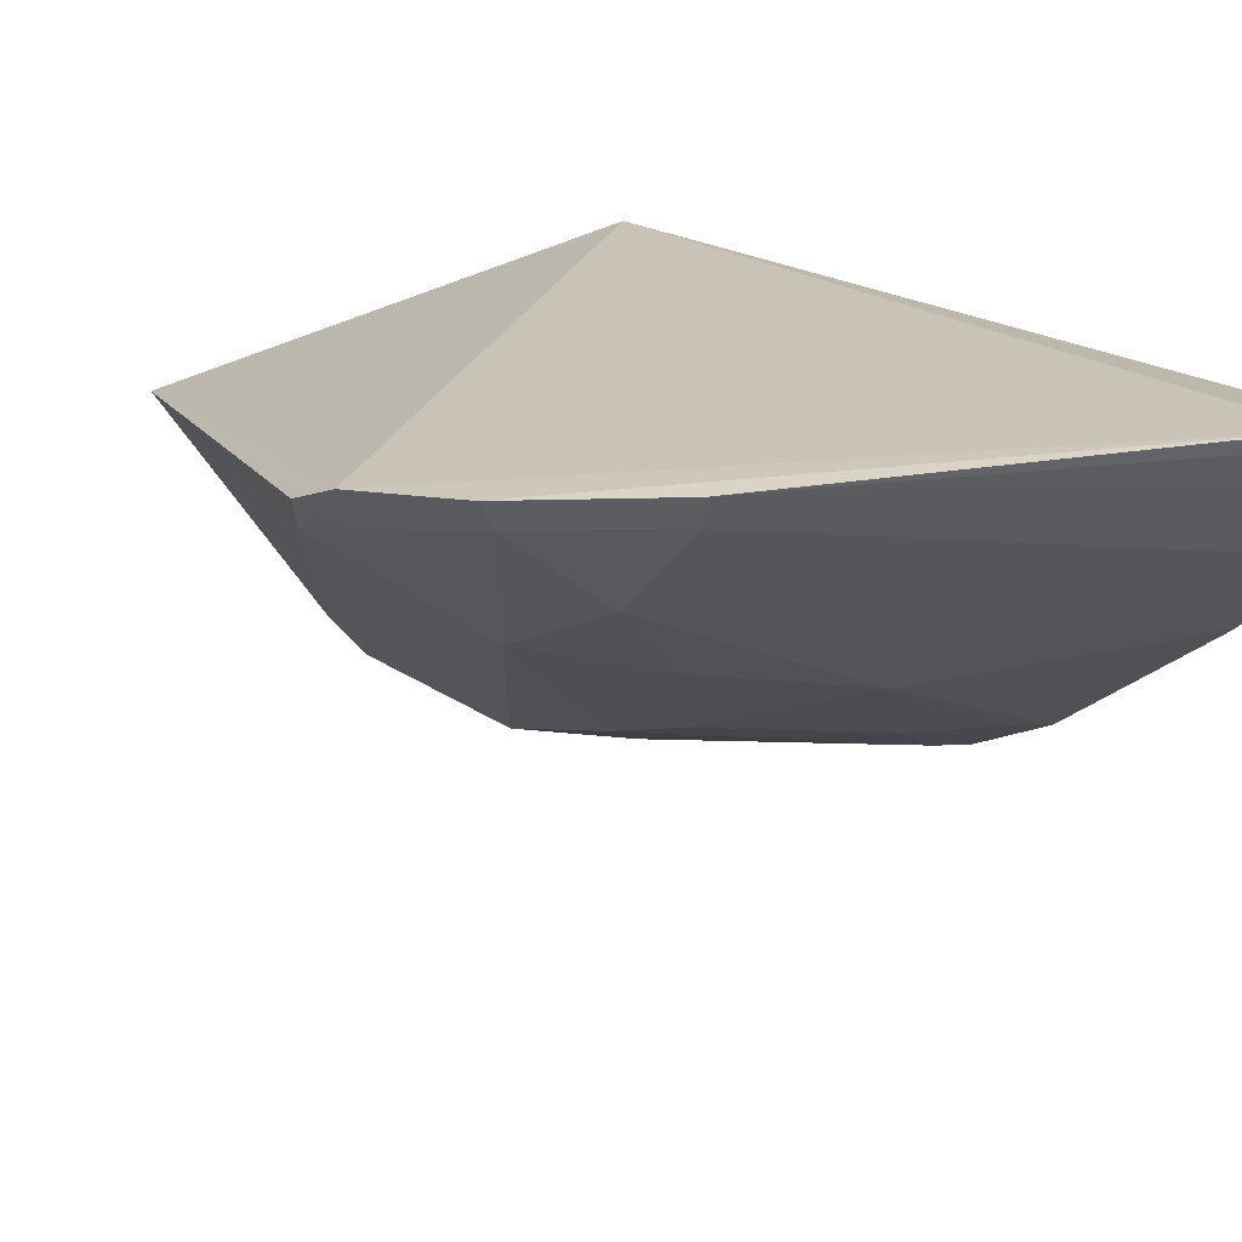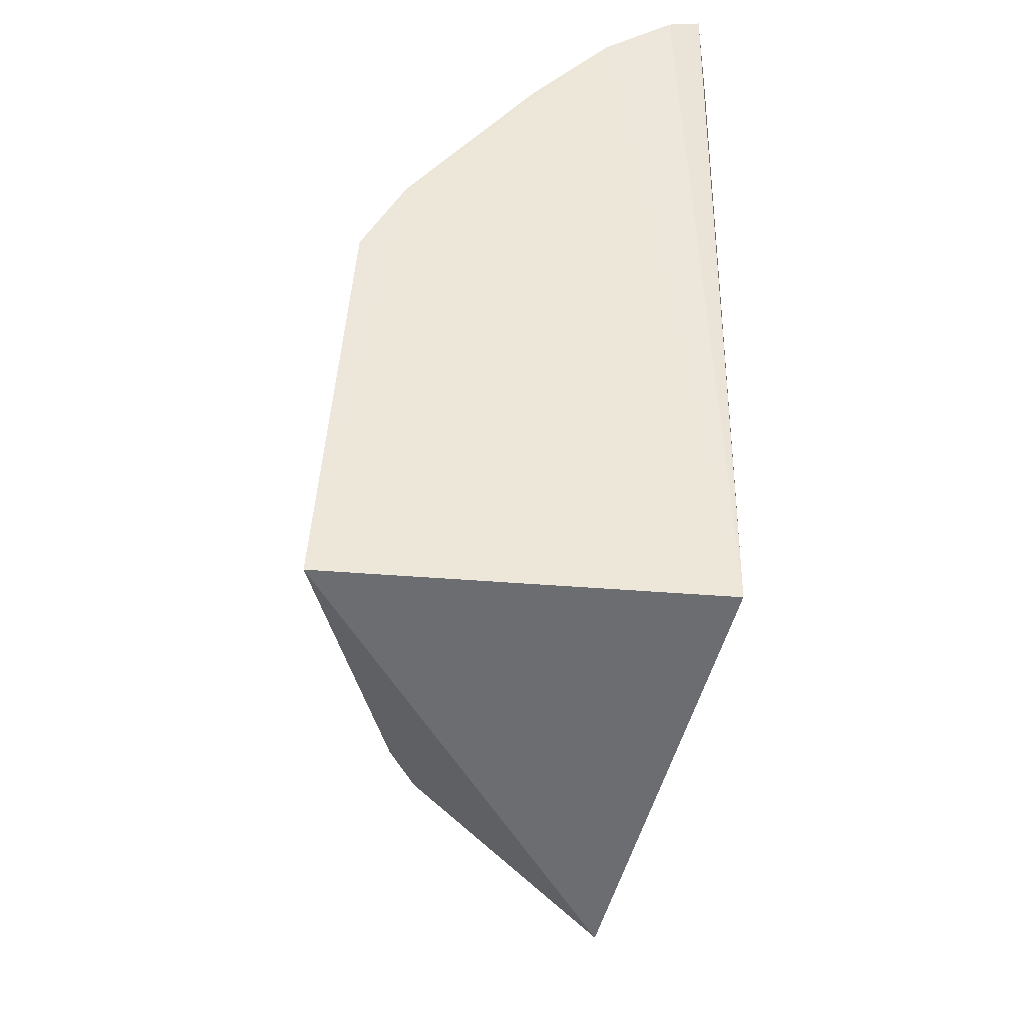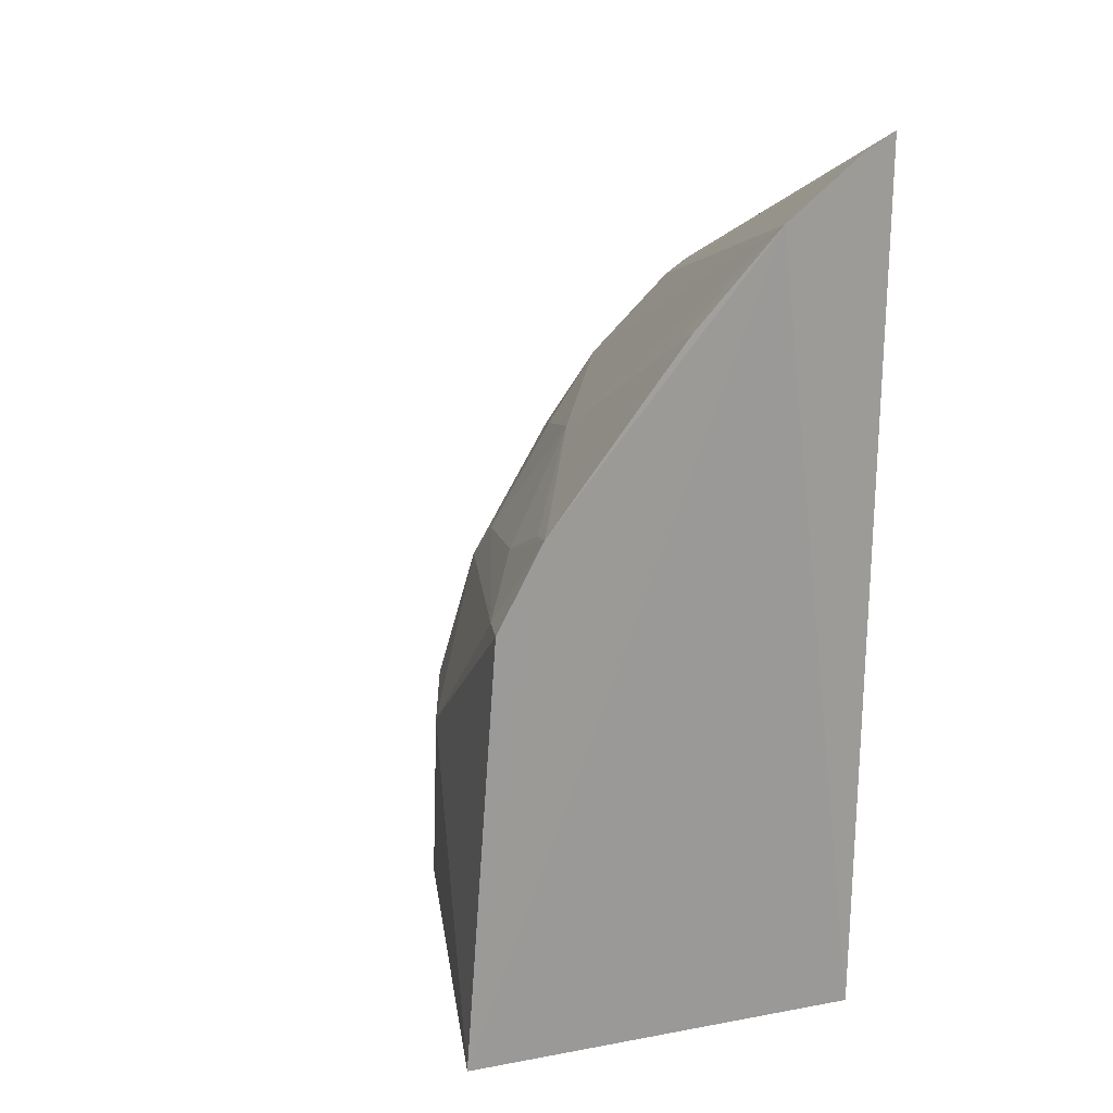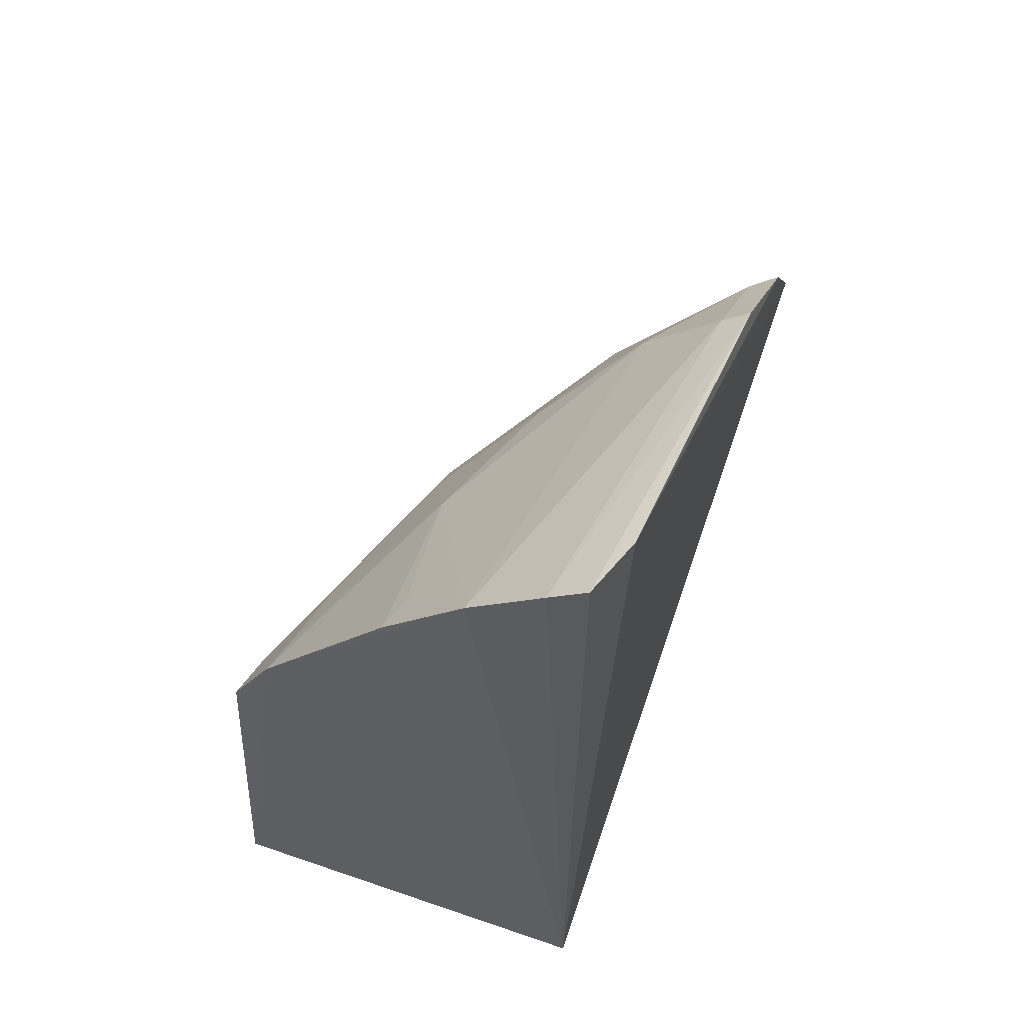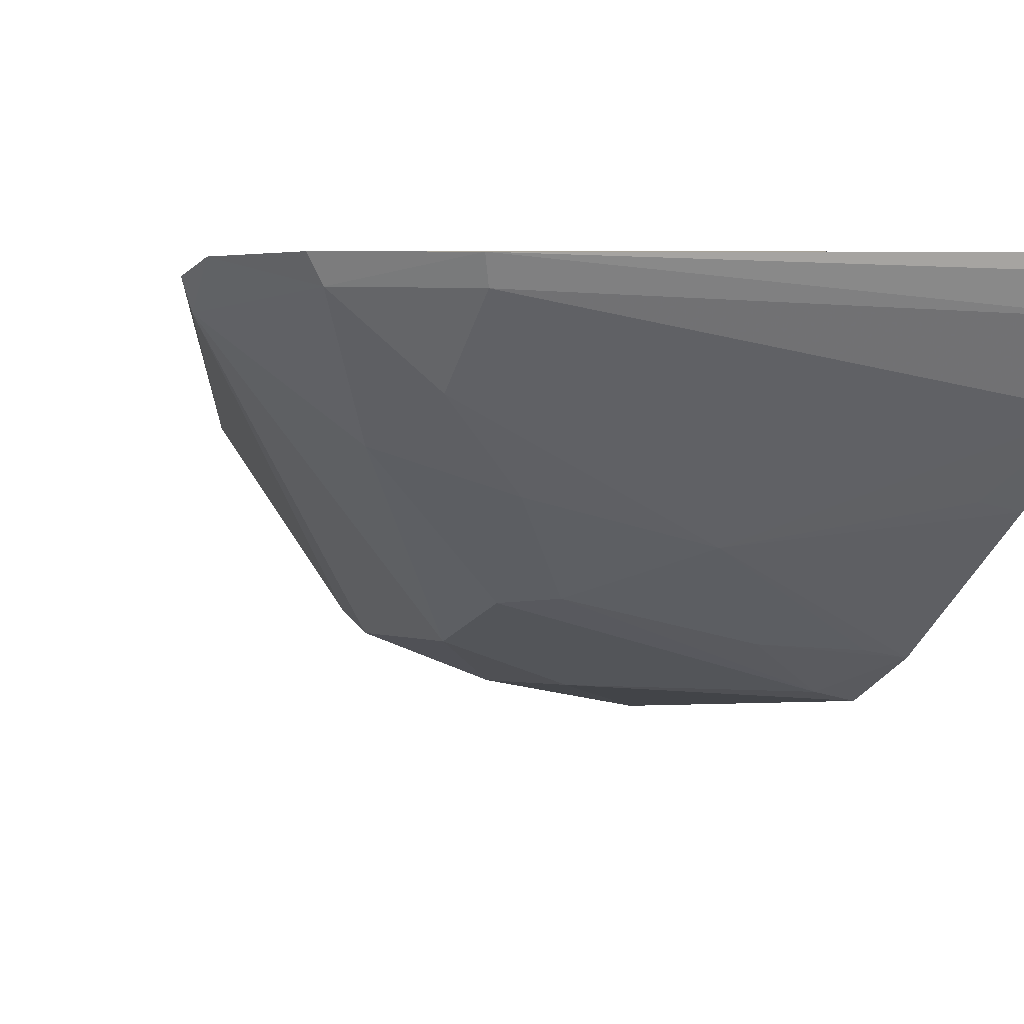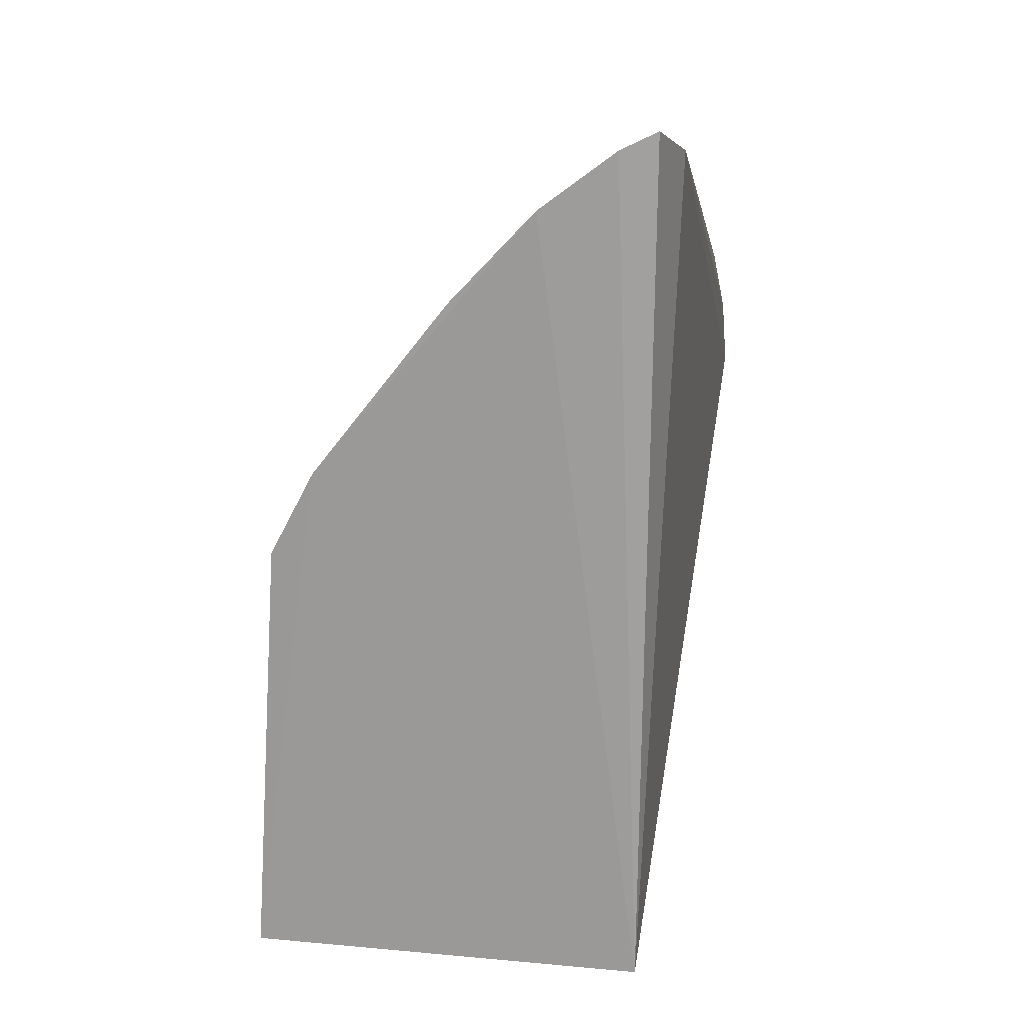
<metadata>
{"format":"obj","ext":"obj","renderer":"f3d","projection":"perspective","resolution":1024,"background":"white","views":[{"elev":21.5,"azim":-40.5,"up":"+Y"},{"elev":-41.6,"azim":85.8,"up":"+Z"},{"elev":18.8,"azim":69.9,"up":"+Z"},{"elev":57.8,"azim":110.2,"up":"+Z"},{"elev":-0.6,"azim":-26.3,"up":"+Y"},{"elev":17.9,"azim":99.9,"up":"+Z"}]}
</metadata>
<code>
v -0.2308 -0.3225 0.1461
v -0.2333 -0.3322 0.003264
v -0.2348 -0.2016 0.001879
v -0.4352 -0.1933 0.1888
v -0.3484 -0.3035 0.08884
v -0.2326 -0.1989 0.2851
v -0.2286 -0.2353 0.2609
v -0.3051 -0.3184 0.09046
v -0.3611 -0.2589 0.1701
v -0.3799 -0.232 -0.02971
v -0.2581 -0.1934 0.2759
v -0.2299 -0.3077 0.174
v -0.23 -0.2107 0.2794
v -0.3071 -0.3194 0.03555
v -0.3494 -0.2904 0.13
v -0.3916 -0.2035 0.2119
v -0.4524 -0.2074 0.1458
v -0.4542 -0.1932 0.1629
v -0.304 -0.2736 0.1854
v -0.3496 -0.2953 0.008408
v -0.2448 -0.3193 0.1449
v -0.3926 -0.2306 0.1854
v -0.3949 -0.1942 0.2164
v -0.4044 -0.2445 0.1571
v -0.4292 -0.2024 0.1865
v -0.4576 -0.1977 0.1512
v -0.2291 -0.2631 0.2312
v -0.2738 -0.3033 0.1571
v -0.3346 -0.289 0.1438
v -0.3333 -0.3041 0.01003
v -0.3474 -0.3029 0.02358
v -0.2427 -0.2603 0.2281
v -0.2432 -0.3052 0.1708
f 7 2 3
f 8 2 1
f 10 3 2
f 11 6 3
f 12 1 2
f 12 2 7
f 13 7 3
f 13 3 6
f 14 8 5
f 14 2 8
f 15 5 8
f 16 7 13
f 18 3 10
f 18 11 3
f 18 4 11
f 20 17 10
f 21 15 8
f 21 8 1
f 21 1 12
f 22 9 19
f 22 19 7
f 22 7 16
f 23 11 4
f 23 6 11
f 23 16 13
f 23 13 6
f 24 17 5
f 24 5 15
f 24 15 9
f 24 9 22
f 25 18 17
f 25 4 18
f 25 17 24
f 25 24 22
f 25 22 16
f 25 23 4
f 25 16 23
f 26 18 10
f 26 10 17
f 26 17 18
f 27 19 12
f 27 12 7
f 28 21 12
f 29 19 9
f 29 9 15
f 29 28 19
f 29 15 21
f 29 21 28
f 30 20 10
f 30 10 2
f 30 2 14
f 31 5 17
f 31 17 20
f 31 20 30
f 31 30 14
f 31 14 5
f 32 27 7
f 32 7 19
f 32 19 27
f 33 28 12
f 33 12 19
f 33 19 28

</code>
